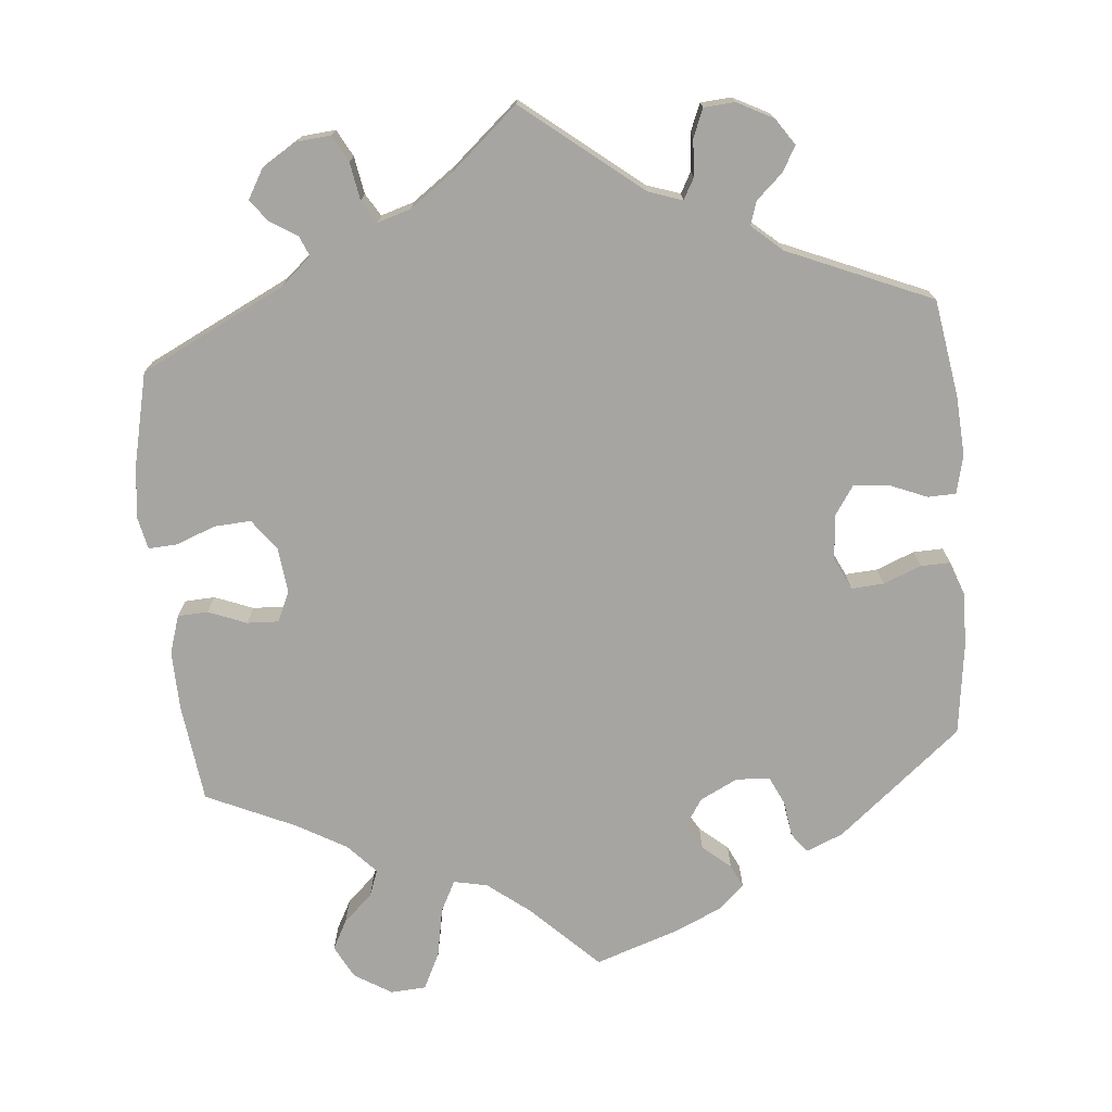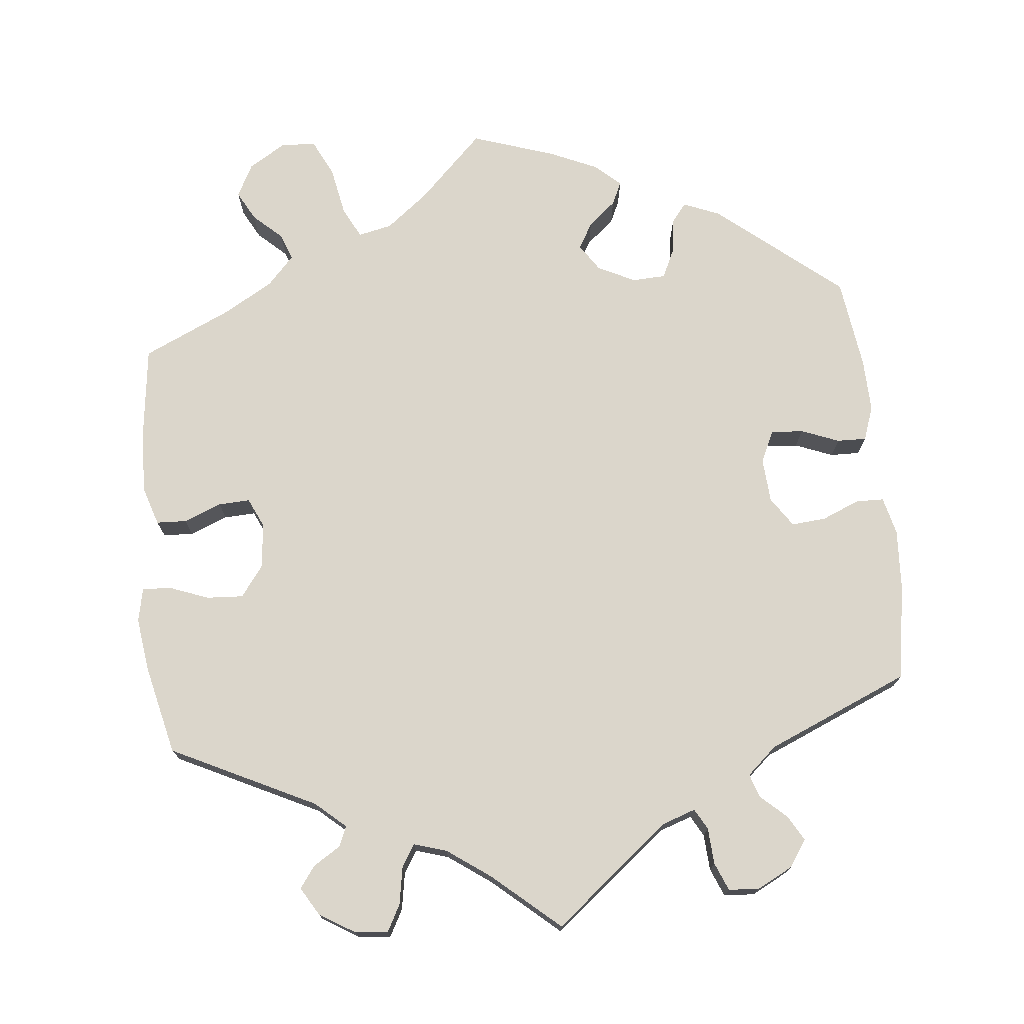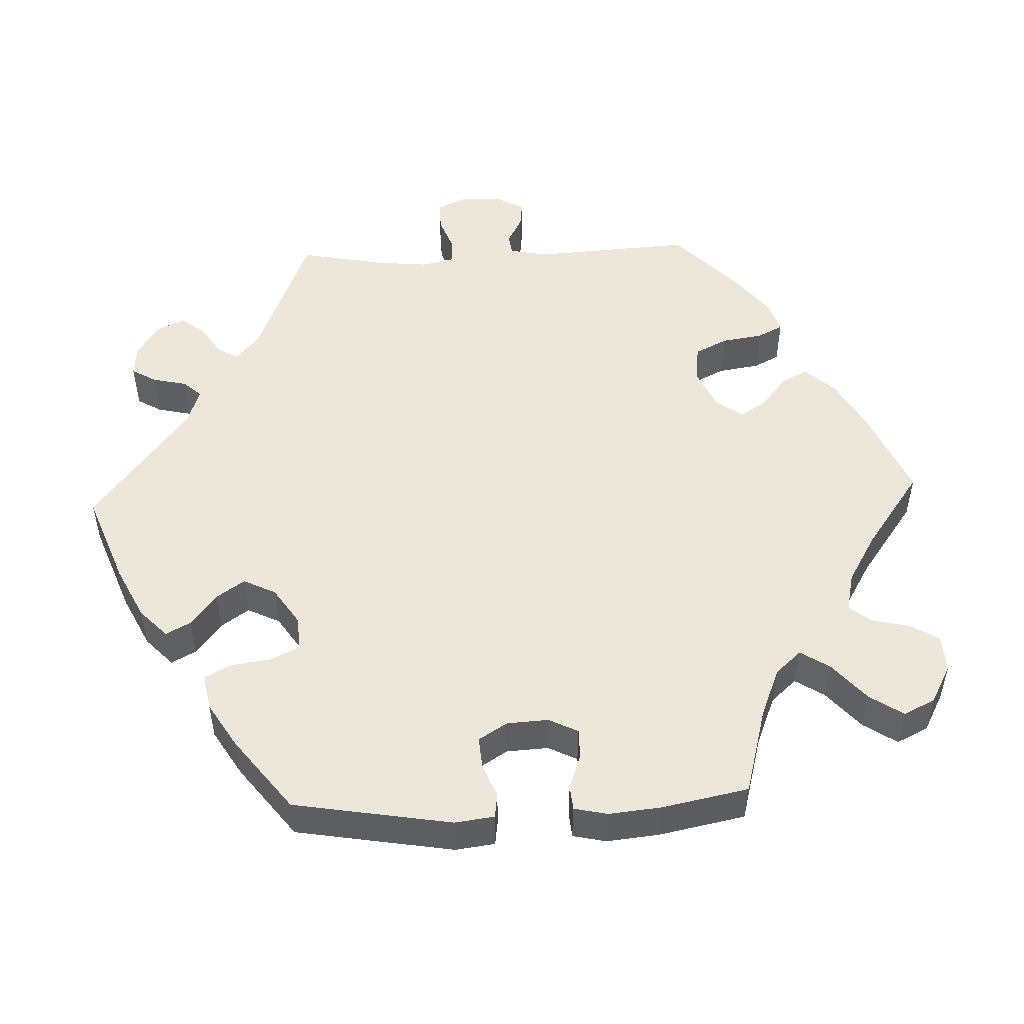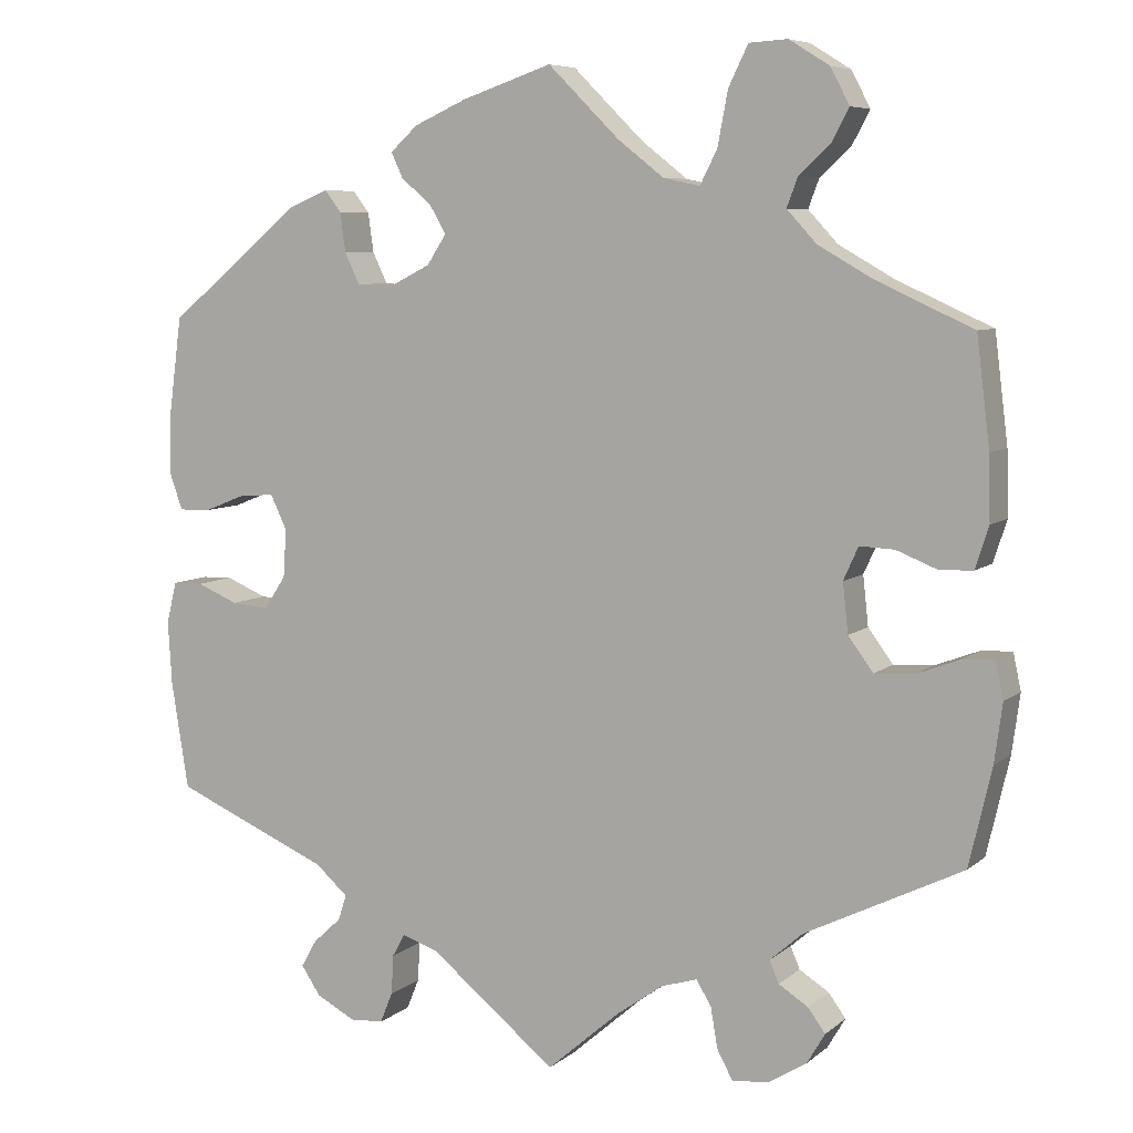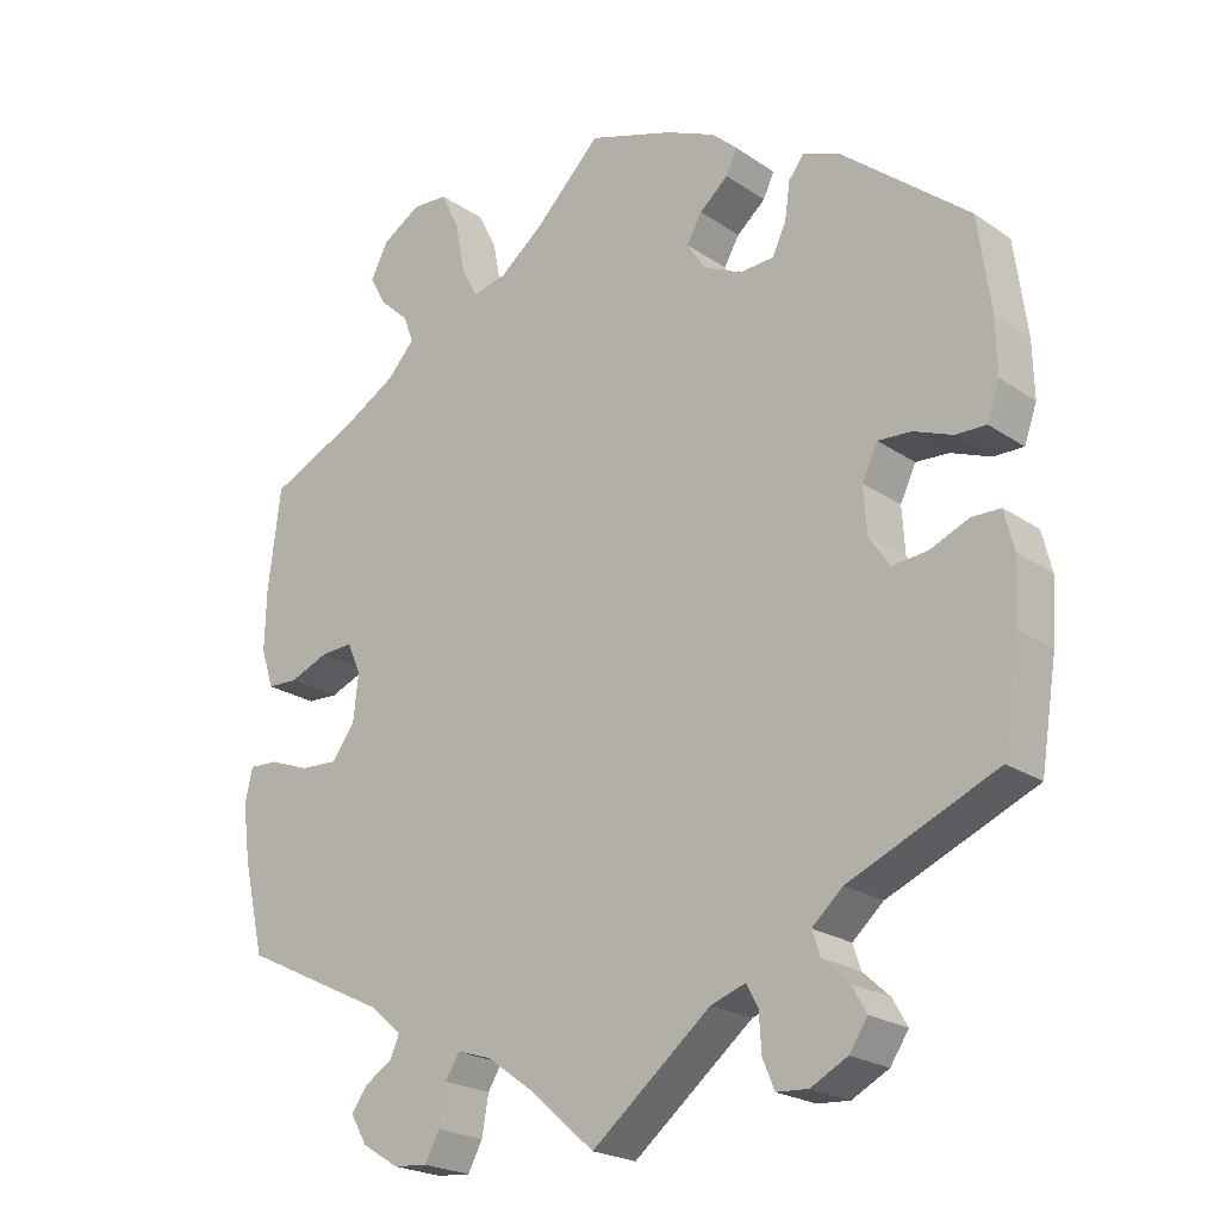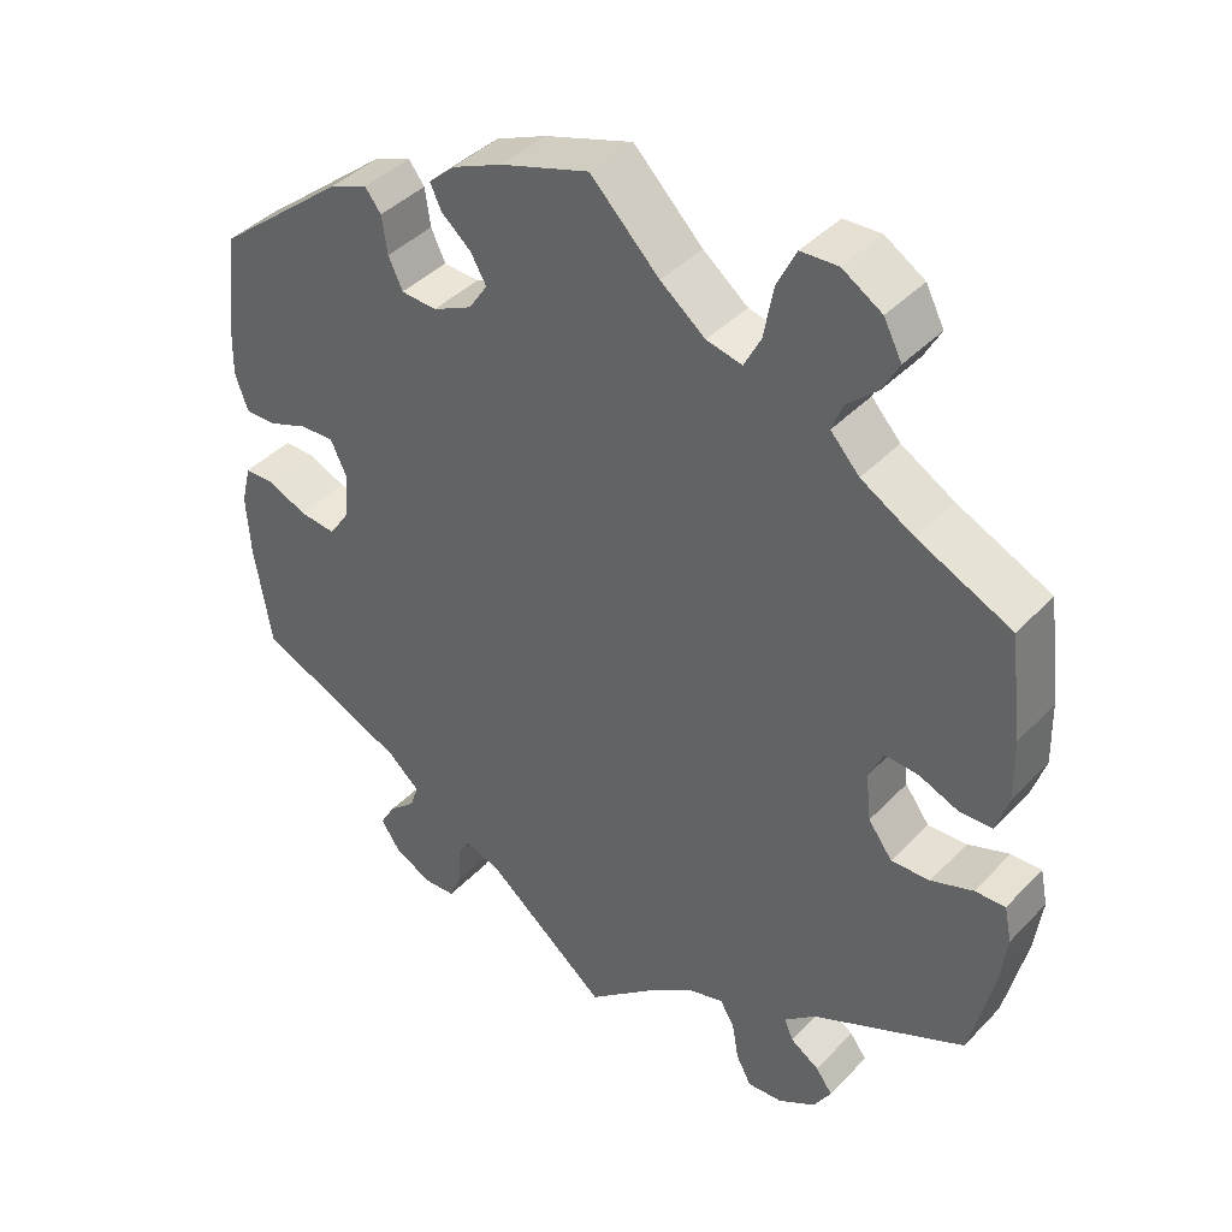
<metadata>
{"format":"obj","ext":"obj","renderer":"f3d","projection":"perspective","resolution":1024,"background":"white","views":[{"elev":-73.9,"azim":-174.7,"up":"+Y"},{"elev":73.6,"azim":174.1,"up":"+Y"},{"elev":50.1,"azim":-32.3,"up":"+Y"},{"elev":7.0,"azim":26.0,"up":"+Z"},{"elev":-22.3,"azim":-139.2,"up":"+Z"},{"elev":41.6,"azim":39.2,"up":"+Z"}]}
</metadata>
<code>
v -0.183 0.07 0.551
v -0.379 0.07 0.041
v -0.209 0.07 -0.474
v 0.388 0.07 -0.046
v 0.336 0.07 -0.409
v 0.294 0.07 -0.446
v 0.219 0.07 0.517
v -0.554 0.07 0.183
v -0.287 0.07 -0.596
v 0.197 0.07 0.474
v 0.537 0.07 0.31
v 0.566 0.07 -0.185
v 0.537 0.07 -0.31
v -0.445 0.07 0.082
v -0.244 0.07 -0.593
v 0.344 0.07 0.406
v 0.293 0.07 -0.598
v 0.444 0.07 0.057
v -0.164 0.07 0.454
v -0.459 0.07 -0.059
v -0.383 0.07 -0.021
v -0.116 0.07 0.581
v 0.554 0.07 0.173
v -0.342 0.07 -0.498
v 0.32 0.07 0.484
v -0 0.07 0.62
v 0.471 0.07 -0.086
v -0.286 0.07 0.396
v -0.143 0.07 0.418
v 0.15 0.07 0.484
v -0 0.07 -0.62
v 0.247 0.07 -0.602
v -0.225 0.07 -0.503
v 0.576 0.07 -0.11
v -0.362 0.07 -0.533
v -0.411 0.07 -0.063
v 0.306 0.07 0.447
v 0.218 0.07 -0.513
v 0.232 0.07 0.586
v 0.344 0.07 -0.498
v -0.267 0.07 0.356
v 0.306 0.07 0.64
v -0.314 0.07 0.473
v -0.498 0.07 0.061
v 0.366 0.07 -0.528
v 0.091 0.07 0.53
v 0.343 0.07 -0.567
v 0.358 0.07 0.608
v 0.257 0.07 0.637
v 0.414 0.07 0.366
v -0.559 0.07 -0.173
v -0.293 0.07 0.446
v 0.306 0.07 -0.474
v -0.228 0.07 -0.554
v -0.203 0.07 0.487
v 0.566 0.07 -0.063
v 0.227 0.07 -0.565
v -0.295 0.07 -0.432
v -0.512 0.07 -0.037
v -0.162 0.07 -0.49
v -0.556 0.07 0.108
v 0.556 0.07 0.091
v -0.539 0.07 0.06
v -0.564 0.07 -0.091
v -0.337 0.07 -0.57
v 0.153 0.07 -0.496
v 0.36 0.07 0.521
v 0.497 0.07 0.036
v -0.218 0.07 0.519
v 0.4 0.07 0.059
v -0.551 0.07 -0.038
v -0.4 0.07 0.085
v 0.093 0.07 -0.539
v 0.381 0.07 0.017
v -0.168 0.07 0.38
v -0.365 0.07 0.452
v -0.537 0.07 -0.31
v -0.337 0.07 -0.395
v -0.537 0.07 0.31
v 0.199 0.07 -0.482
v -0.22 0.07 0.354
v 0.42 0.07 -0.089
v 0.526 0.07 -0.065
v 0.382 0.07 0.562
v 0.539 0.07 0.038
v -0.306 0.07 -0.465
v -0.183 -0 0.551
v -0.379 -0 0.041
v -0.209 -0 -0.474
v 0.388 -0 -0.046
v 0.336 -0 -0.409
v 0.294 -0 -0.446
v 0.219 -0 0.517
v -0.554 -0 0.183
v -0.287 -0 -0.596
v 0.197 -0 0.474
v 0.537 -0 0.31
v 0.566 -0 -0.185
v 0.537 -0 -0.31
v -0.445 -0 0.082
v -0.244 -0 -0.593
v 0.344 -0 0.406
v 0.293 -0 -0.598
v 0.444 -0 0.057
v -0.164 -0 0.454
v -0.459 -0 -0.059
v -0.383 -0 -0.021
v -0.116 -0 0.581
v 0.554 -0 0.173
v -0.342 -0 -0.498
v 0.32 -0 0.484
v -0 -0 0.62
v 0.471 -0 -0.086
v -0.286 -0 0.396
v -0.143 -0 0.418
v 0.15 -0 0.484
v -0 -0 -0.62
v 0.247 -0 -0.602
v -0.225 -0 -0.503
v 0.576 -0 -0.11
v -0.362 -0 -0.533
v -0.411 -0 -0.063
v 0.306 -0 0.447
v 0.218 -0 -0.513
v 0.232 -0 0.586
v 0.344 -0 -0.498
v -0.267 -0 0.356
v 0.306 -0 0.64
v -0.314 -0 0.473
v -0.498 -0 0.061
v 0.366 -0 -0.528
v 0.091 -0 0.53
v 0.343 -0 -0.567
v 0.358 -0 0.608
v 0.257 -0 0.637
v 0.414 -0 0.366
v -0.559 -0 -0.173
v -0.293 -0 0.446
v 0.306 -0 -0.474
v -0.228 -0 -0.554
v -0.203 -0 0.487
v 0.566 -0 -0.063
v 0.227 -0 -0.565
v -0.295 -0 -0.432
v -0.512 -0 -0.037
v -0.162 -0 -0.49
v -0.556 -0 0.108
v 0.556 -0 0.091
v -0.539 -0 0.06
v -0.564 -0 -0.091
v -0.337 -0 -0.57
v 0.153 -0 -0.496
v 0.36 -0 0.521
v 0.497 -0 0.036
v -0.218 -0 0.519
v 0.4 -0 0.059
v -0.551 -0 -0.038
v -0.4 -0 0.085
v 0.093 -0 -0.539
v 0.381 -0 0.017
v -0.168 -0 0.38
v -0.365 -0 0.452
v -0.537 -0 -0.31
v -0.337 -0 -0.395
v -0.537 -0 0.31
v 0.199 -0 -0.482
v -0.22 -0 0.354
v 0.42 -0 -0.089
v 0.526 -0 -0.065
v 0.382 -0 0.562
v 0.539 -0 0.038
v -0.306 -0 -0.465
f 73 31 60
f 66 73 60 3
f 80 66 3
f 17 32 57 38
f 17 38 80
f 47 17 80
f 53 40 45 47
f 6 53 47 80
f 5 6 80 3
f 12 13 5 3
f 27 83 56 34
f 82 27 34 12
f 62 85 68 18
f 62 18 70
f 50 11 23 62
f 16 50 62 70
f 37 16 70 74
f 48 84 67 25
f 48 25 37
f 42 48 37
f 7 39 49 42
f 10 7 42 37
f 30 10 37 74
f 1 22 26 46
f 19 55 69 1
f 29 19 1 46
f 75 29 46 30
f 76 43 52 28
f 76 28 41
f 79 76 41
f 8 79 41 81
f 14 44 63 61
f 72 14 61 8
f 64 71 59 20
f 64 20 36
f 78 77 51 64
f 58 78 64 36
f 65 35 24 86
f 65 86 58
f 9 65 58
f 33 54 15 9
f 3 33 9 58
f 82 12 3 58
f 75 30 74 4
f 72 8 81 75
f 2 72 75 4
f 21 2 4 82
f 58 36 21 82
f 146 117 159
f 89 146 159 152
f 89 152 166
f 124 143 118 103
f 166 124 103
f 166 103 133
f 133 131 126 139
f 166 133 139 92
f 89 166 92 91
f 89 91 99 98
f 120 142 169 113
f 98 120 113 168
f 104 154 171 148
f 156 104 148
f 148 109 97 136
f 156 148 136 102
f 160 156 102 123
f 111 153 170 134
f 123 111 134
f 123 134 128
f 128 135 125 93
f 123 128 93 96
f 160 123 96 116
f 132 112 108 87
f 87 155 141 105
f 132 87 105 115
f 116 132 115 161
f 114 138 129 162
f 127 114 162
f 127 162 165
f 167 127 165 94
f 147 149 130 100
f 94 147 100 158
f 106 145 157 150
f 122 106 150
f 150 137 163 164
f 122 150 164 144
f 172 110 121 151
f 144 172 151
f 144 151 95
f 95 101 140 119
f 144 95 119 89
f 144 89 98 168
f 90 160 116 161
f 161 167 94 158
f 90 161 158 88
f 168 90 88 107
f 168 107 122 144
f 60 146 89 3
f 3 89 119 33
f 33 119 140 54
f 54 140 101 15
f 15 101 95 9
f 9 95 151 65
f 65 151 121 35
f 35 121 110 24
f 24 110 172 86
f 86 172 144 58
f 58 144 164 78
f 78 164 163 77
f 77 163 137 51
f 51 137 150 64
f 64 150 157 71
f 71 157 145 59
f 59 145 106 20
f 20 106 122 36
f 36 122 107 21
f 21 107 88 2
f 2 88 158 72
f 72 158 100 14
f 14 100 130 44
f 44 130 149 63
f 63 149 147 61
f 61 147 94 8
f 8 94 165 79
f 79 165 162 76
f 76 162 129 43
f 43 129 138 52
f 52 138 114 28
f 28 114 127 41
f 41 127 167 81
f 81 167 161 75
f 75 161 115 29
f 29 115 105 19
f 19 105 141 55
f 55 141 155 69
f 69 155 87 1
f 1 87 108 22
f 22 108 112 26
f 26 112 132 46
f 46 132 116 30
f 30 116 96 10
f 10 96 93 7
f 7 93 125 39
f 39 125 135 49
f 49 135 128 42
f 42 128 134 48
f 48 134 170 84
f 84 170 153 67
f 67 153 111 25
f 25 111 123 37
f 37 123 102 16
f 16 102 136 50
f 50 136 97 11
f 11 97 109 23
f 23 109 148 62
f 62 148 171 85
f 85 171 154 68
f 68 154 104 18
f 18 104 156 70
f 70 156 160 74
f 74 160 90 4
f 4 90 168 82
f 82 168 113 27
f 27 113 169 83
f 83 169 142 56
f 56 142 120 34
f 34 120 98 12
f 12 98 99 13
f 13 99 91 5
f 5 91 92 6
f 6 92 139 53
f 53 139 126 40
f 40 126 131 45
f 45 131 133 47
f 47 133 103 17
f 17 103 118 32
f 32 118 143 57
f 57 143 124 38
f 38 124 166 80
f 80 166 152 66
f 66 152 159 73
f 73 159 117 31
f 31 117 146 60

</code>
